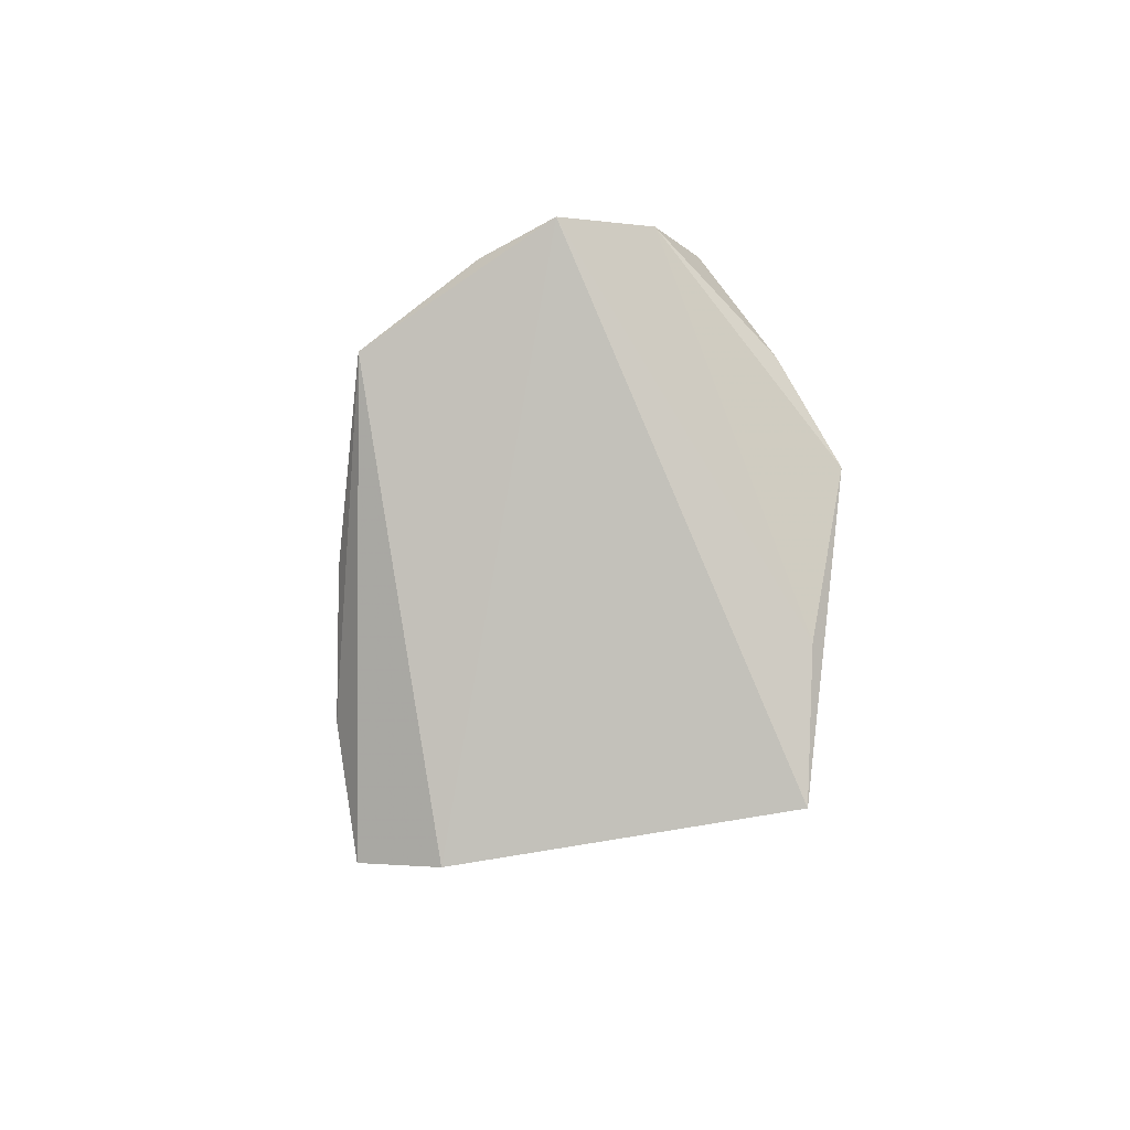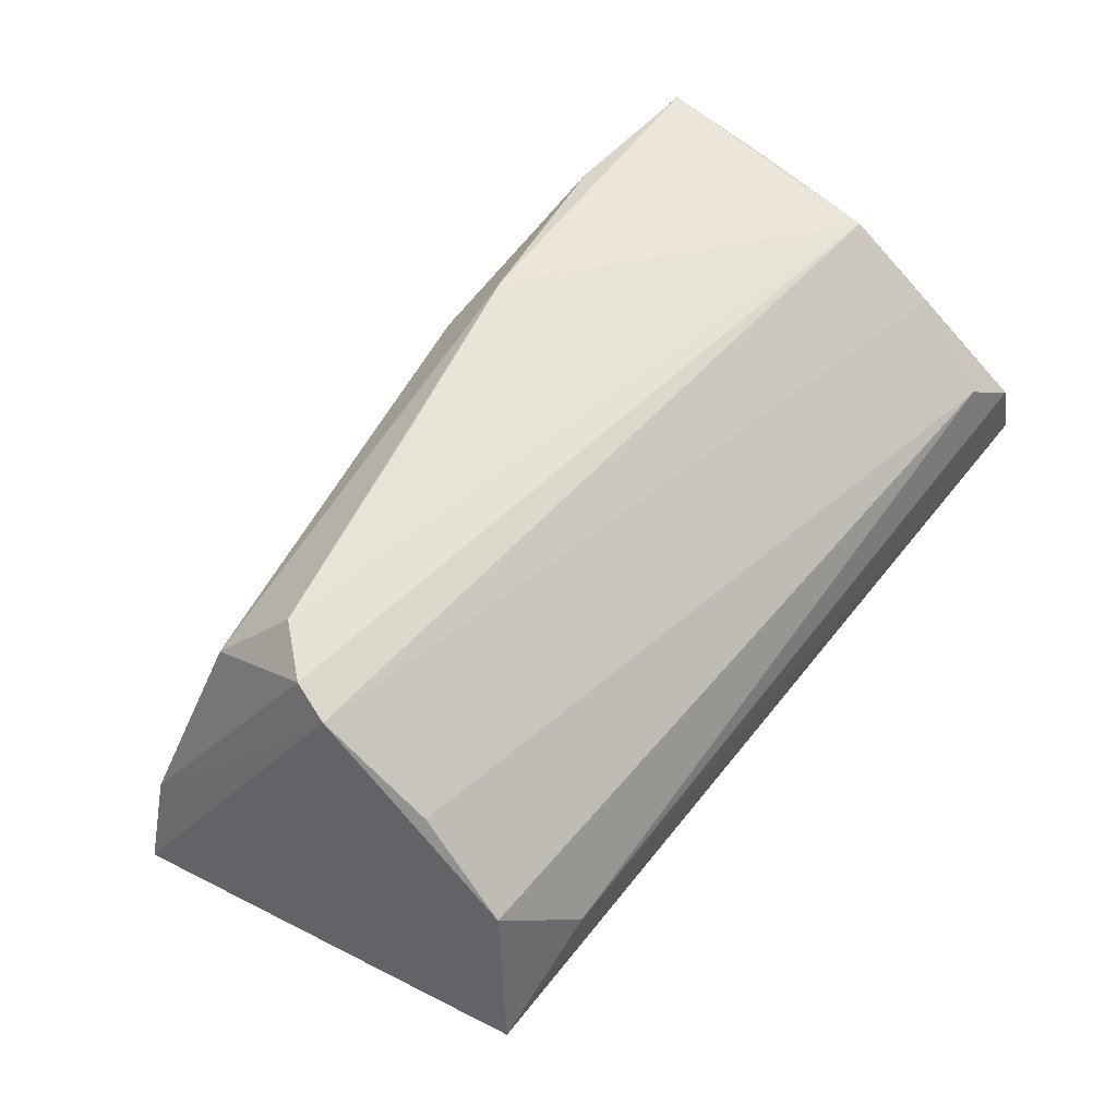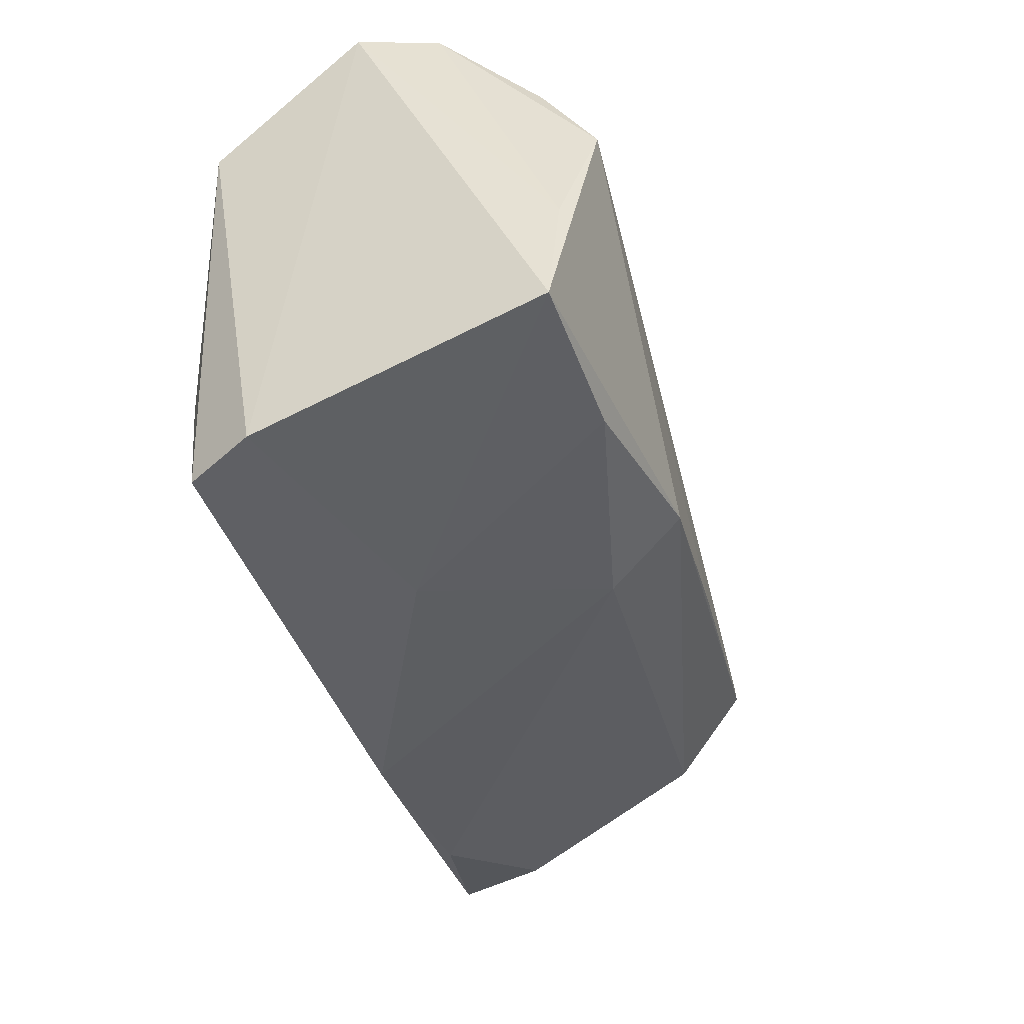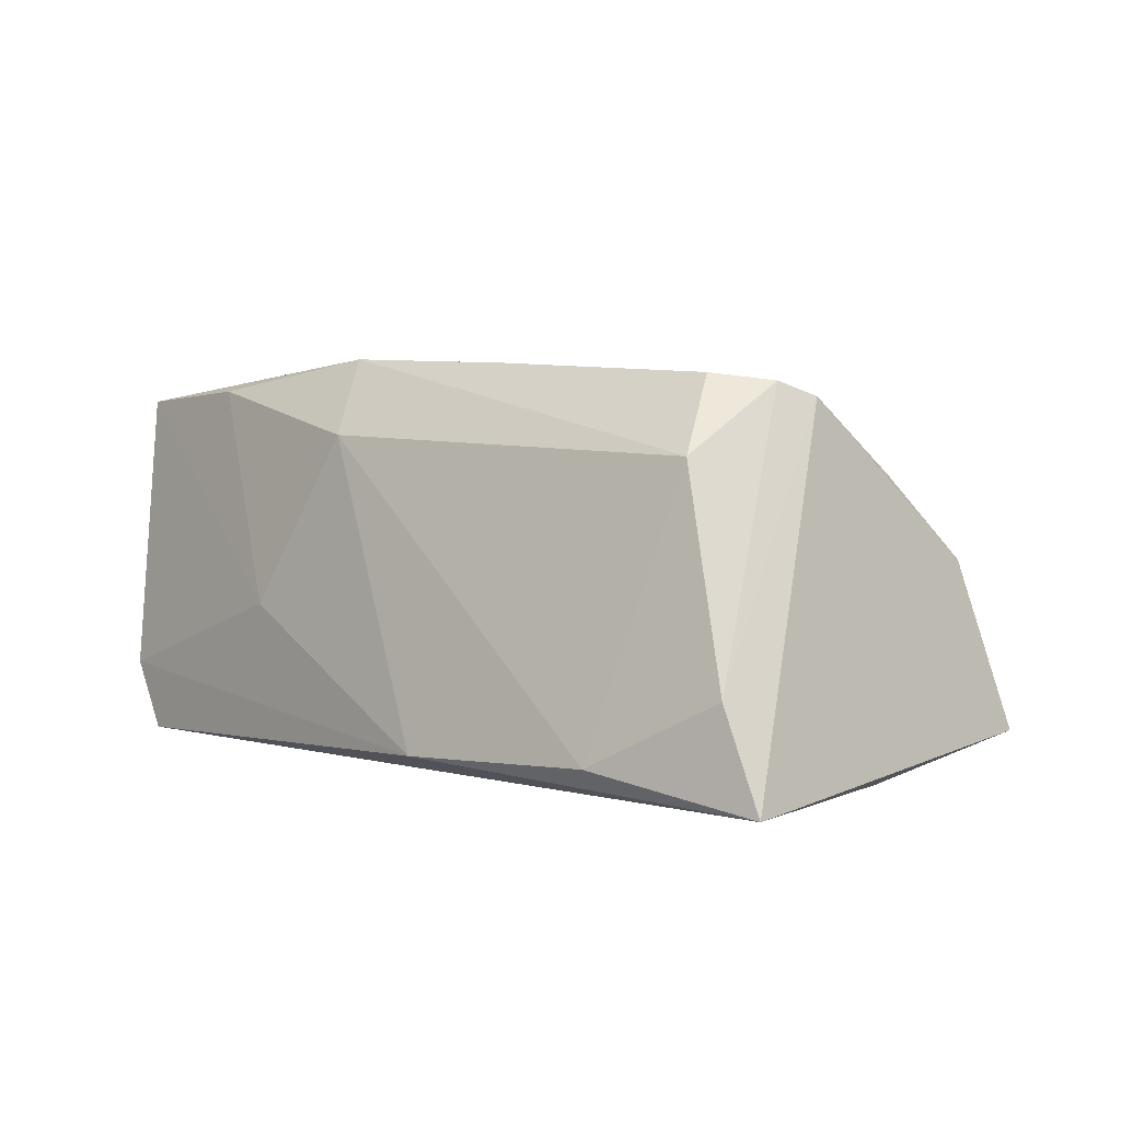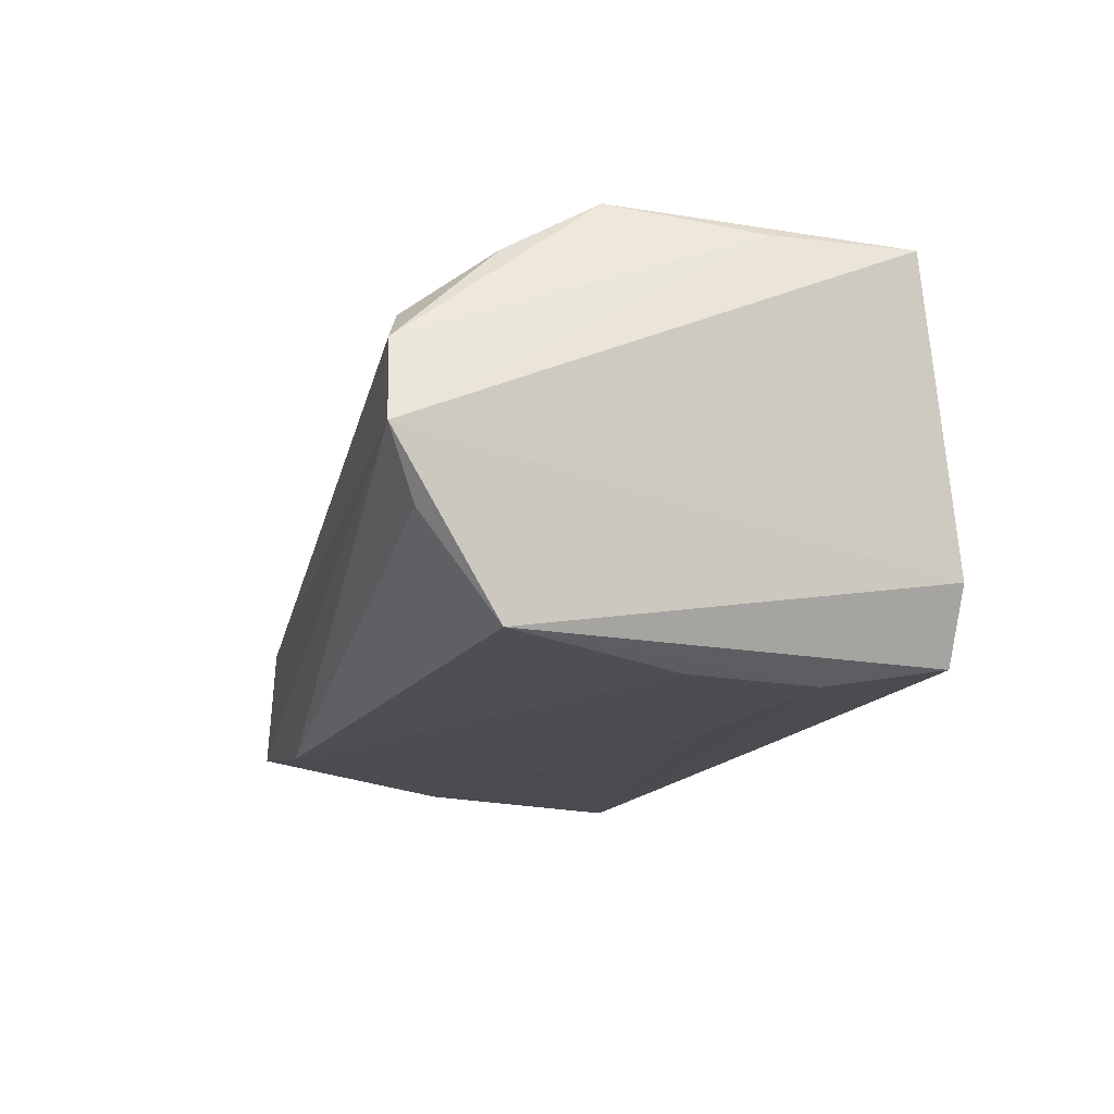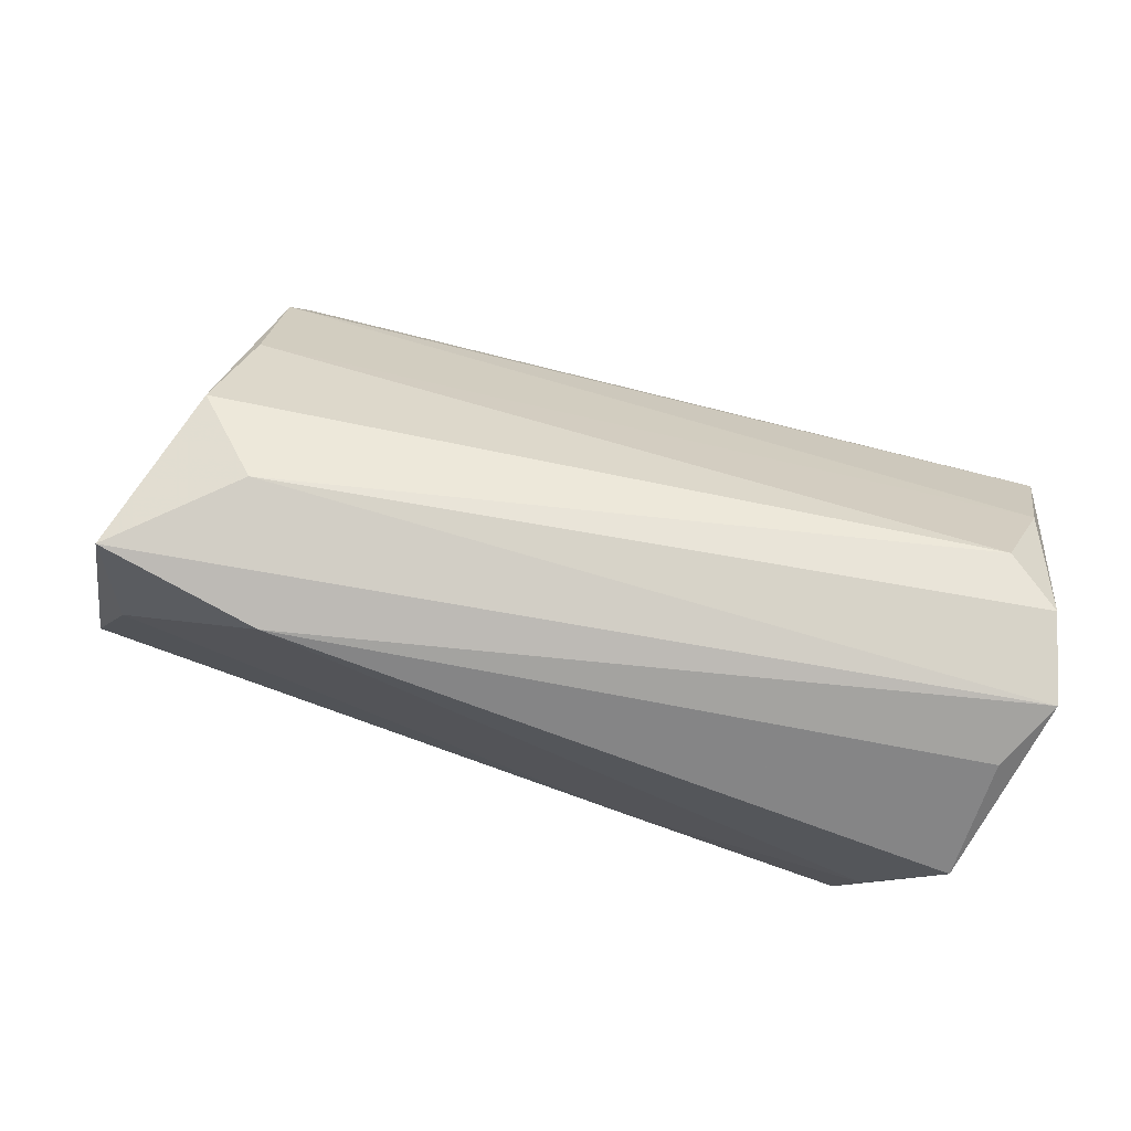
<metadata>
{"format":"obj","ext":"obj","renderer":"f3d","projection":"perspective","resolution":1024,"background":"white","views":[{"elev":-2.2,"azim":-92.8,"up":"+Y"},{"elev":57.9,"azim":129.3,"up":"+Z"},{"elev":-43.7,"azim":-73.5,"up":"+Y"},{"elev":2.9,"azim":50.0,"up":"+Z"},{"elev":-15.8,"azim":-104.4,"up":"+Z"},{"elev":79.1,"azim":-161.5,"up":"+Y"}]}
</metadata>
<code>
v 0.0163 -0.02999 -0.01772
v -0.04613 0.03124 0.008604
v 0.03257 0.02891 -0.01937
v -0.004354 -0.02515 0.01787
v 0.01397 -0.01432 0.02607
v -0.0302 -0.02442 0.02358
v -0.01509 -0.02941 -0.002605
v -0.04889 0.03157 -0.001002
v 0.04598 -0.01589 0.01537
v -0.03855 -0.001192 -0.02186
v 0.04605 -0.00265 0.02348
v -0.04008 0.02942 0.01347
v -0.01084 -0.01266 -0.02208
v 0.04126 -0.00845 0.02437
v 0.05207 0.006783 -0.0203
v 0.06069 -0.01973 -0.0203
v -0.04536 0.02814 -0.008263
v -0.03913 -0.02999 -0.01993
v -0.04279 0.008452 0.02709
v -0.04274 0.01926 0.0207
v 0.04729 0.02604 0.003419
v 0.04741 0.002102 0.02185
v 0.05615 -0.02059 -0.008839
v -0.03705 -0.01637 -0.02208
v 0.05162 0.03045 -0.01637
v 0.0462 0.01513 0.0132
v 0.03869 0.03116 -0.004543
v -0.04902 -0.02413 0.02264
v 0.04127 -0.02606 -0.01675
v -0.04386 -0.02999 -0.01171
v -0.04504 0.01918 -0.01973
v -0.04715 -0.008551 0.02348
v -0.007928 -0.0195 0.02707
f 32 8 28
f 28 19 32
f 1 18 16
f 28 8 30
f 18 1 30
f 33 19 28
f 29 1 16
f 16 18 24
f 28 30 7
f 7 30 1
f 31 30 8
f 18 30 31
f 31 24 18
f 10 24 31
f 5 14 19
f 19 33 5
f 5 33 14
f 16 15 25
f 25 22 16
f 21 22 25
f 23 29 16
f 16 22 23
f 1 29 4
f 4 7 1
f 13 24 10
f 10 15 13
f 16 24 13
f 13 15 16
f 8 32 2
f 2 32 19
f 19 14 11
f 11 22 19
f 11 23 22
f 19 22 20
f 20 2 19
f 12 2 20
f 21 12 26
f 26 22 21
f 12 20 26
f 26 20 22
f 8 25 3
f 3 25 15
f 10 31 3
f 3 15 10
f 29 23 9
f 9 4 29
f 9 11 14
f 23 11 9
f 14 33 9
f 33 4 9
f 6 33 28
f 6 4 33
f 28 7 6
f 7 4 6
f 27 25 8
f 8 2 27
f 21 25 27
f 27 12 21
f 27 2 12
f 17 31 8
f 8 3 17
f 17 3 31

</code>
